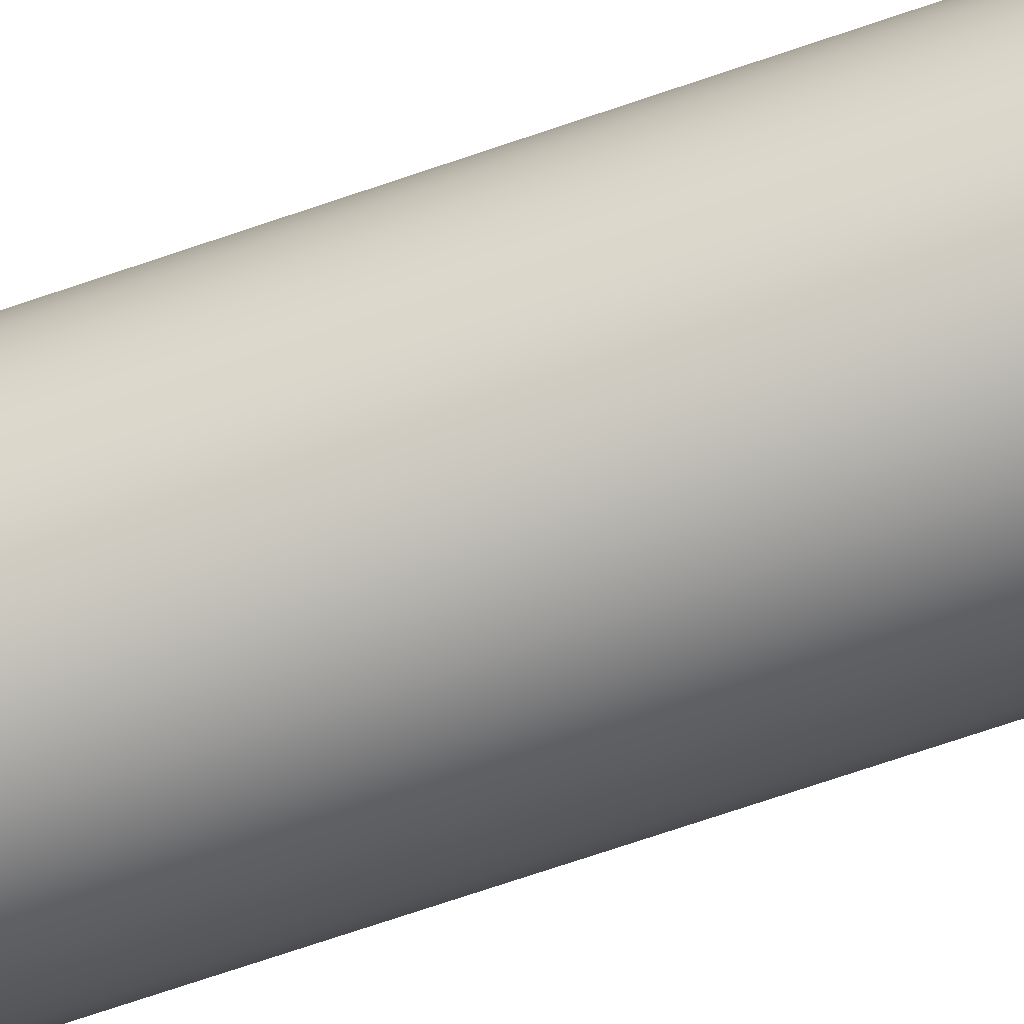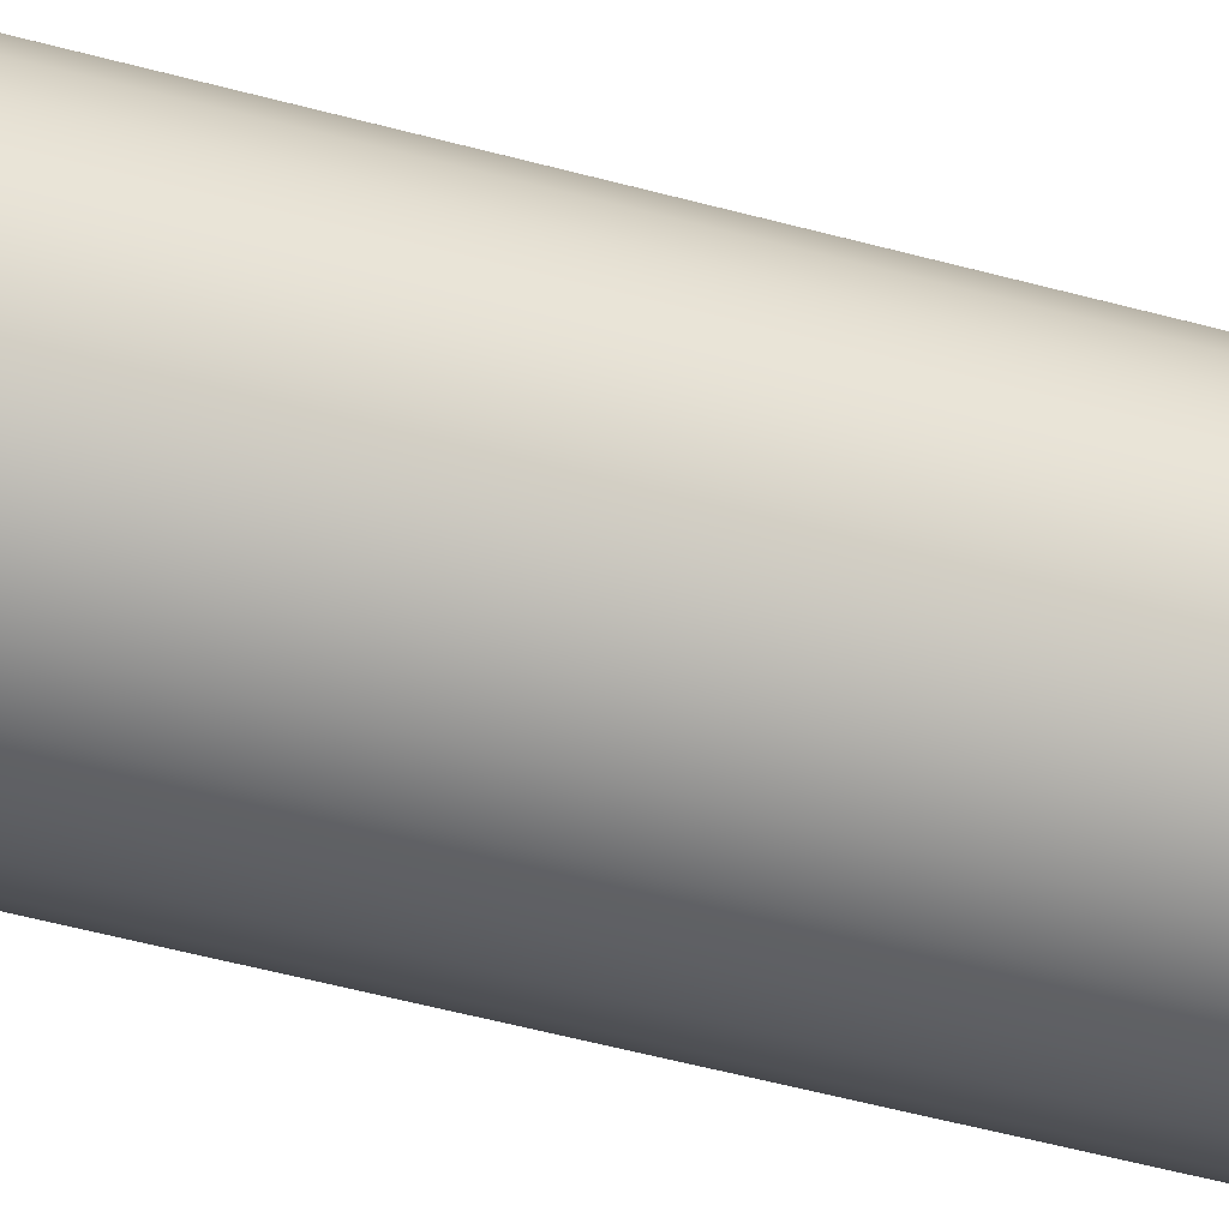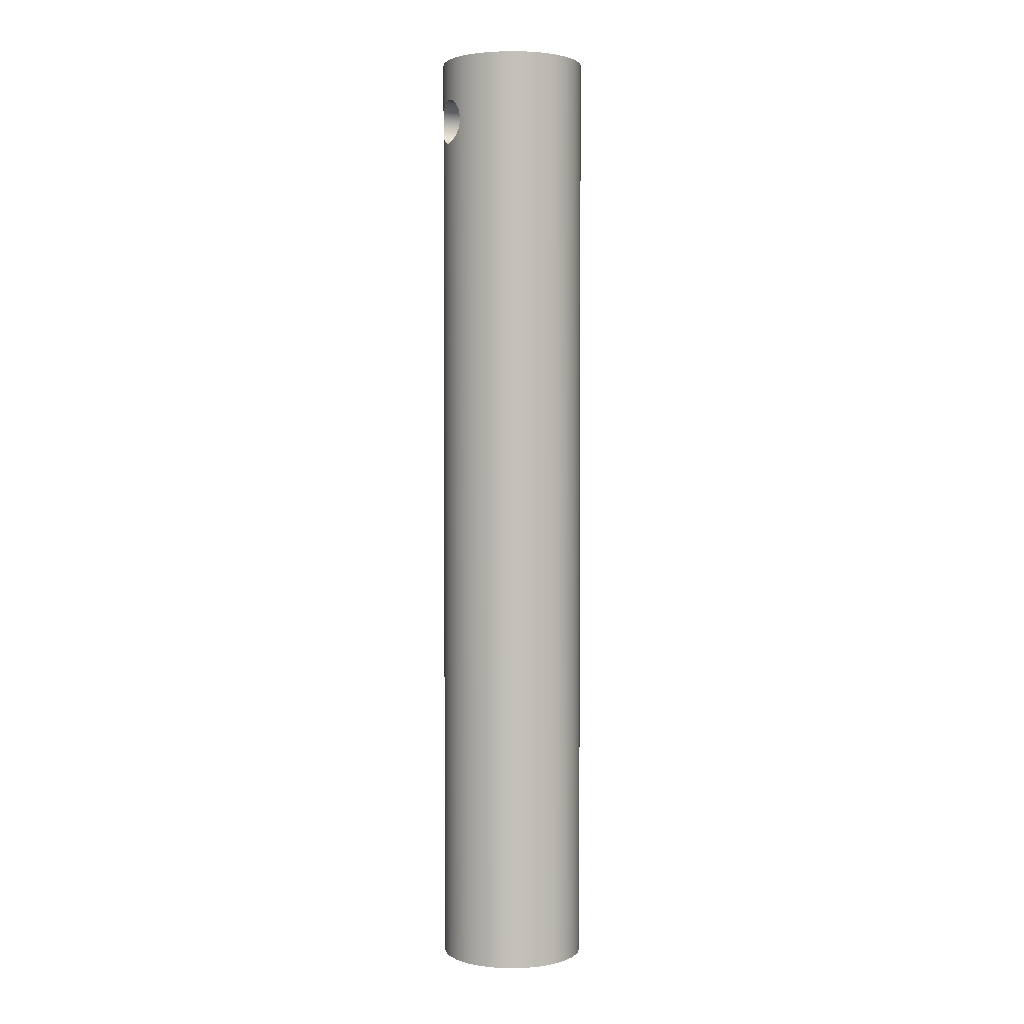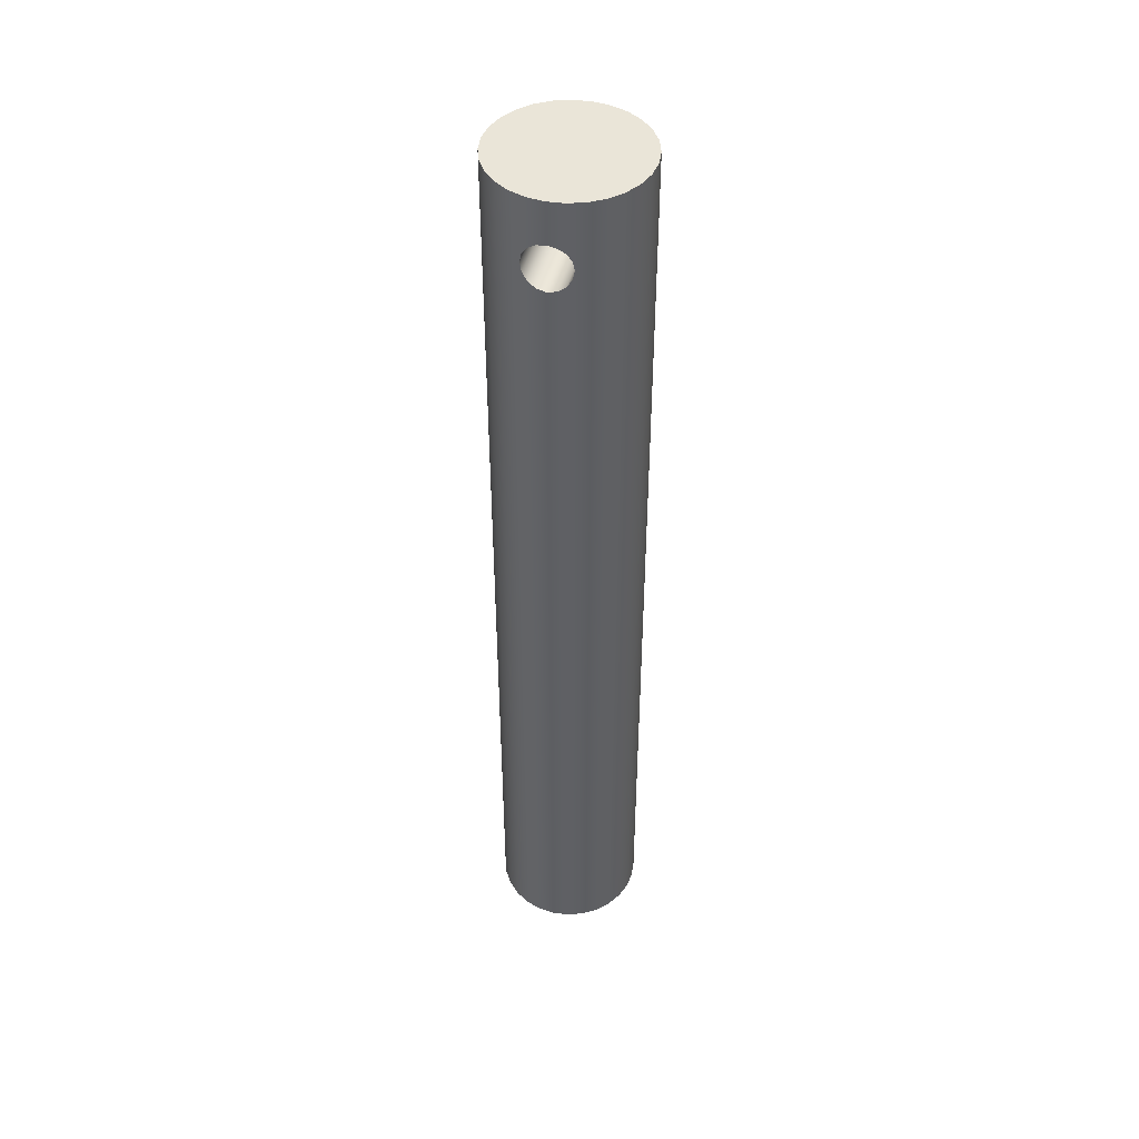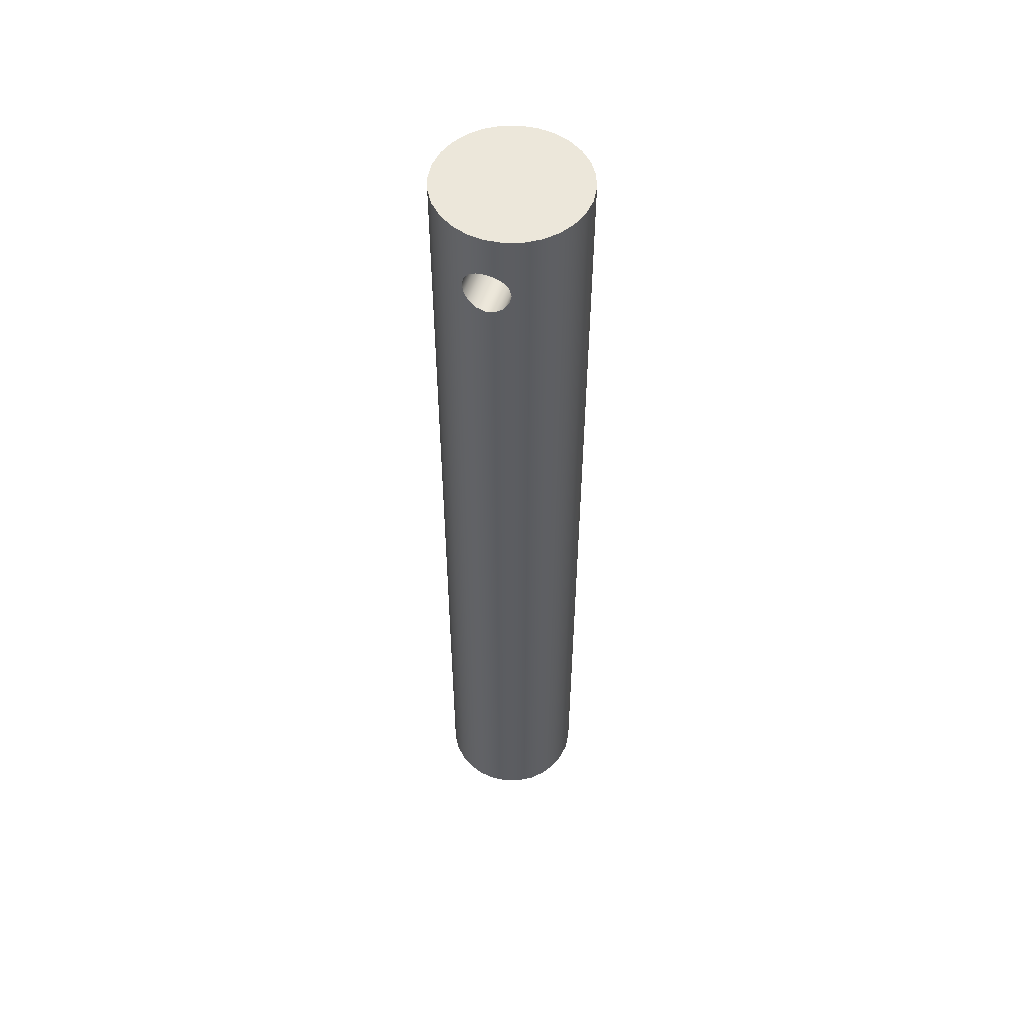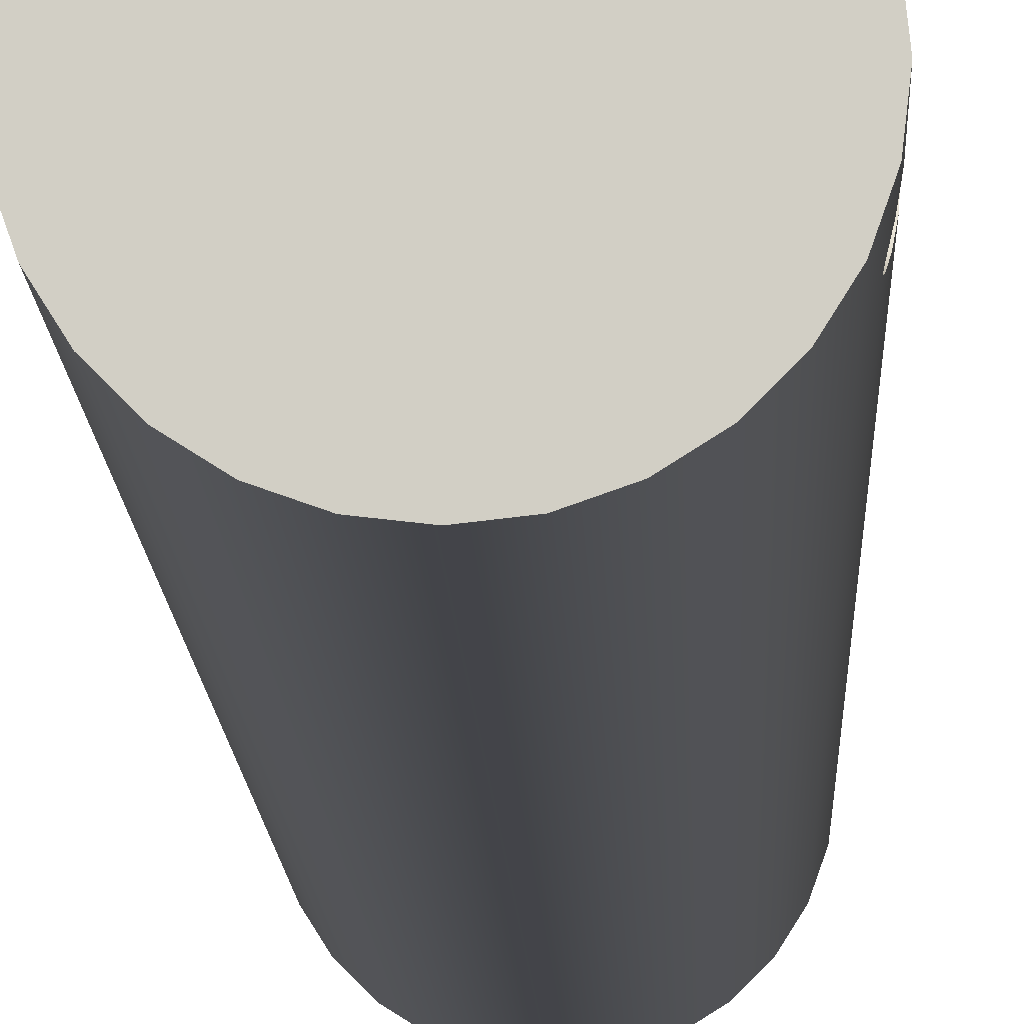
<metadata>
{"format":"obj","ext":"obj","renderer":"f3d","projection":"perspective","resolution":1024,"background":"white","views":[{"elev":-68.2,"azim":-70.8,"up":"+Y"},{"elev":-41.0,"azim":-109.5,"up":"+Y"},{"elev":2.6,"azim":155.6,"up":"+Z"},{"elev":45.5,"azim":104.8,"up":"+Z"},{"elev":53.5,"azim":-71.5,"up":"+Z"},{"elev":-8.5,"azim":1.3,"up":"+Y"}]}
</metadata>
<code>
v 0.38 0.125 4.85
v 0.383 0.1154 4.802
v 0.3901 0.0884 4.762
v 0.3971 0.04799 4.735
v 0.4 -5.204e-17 4.725
v 0.3971 -0.04799 4.735
v 0.3901 -0.0884 4.762
v 0.383 -0.1154 4.802
v 0.38 -0.125 4.85
v 0.383 -0.1154 4.898
v 0.3901 -0.0884 4.938
v 0.3971 -0.04799 4.965
v 0.4 -6.939e-18 4.975
v 0.3971 0.04799 4.965
v 0.3901 0.0884 4.938
v 0.383 0.1154 4.898
v -0.38 0.125 4.85
v -0.383 0.1154 4.898
v -0.3901 0.0884 4.938
v -0.3971 0.04799 4.965
v -0.4 -8.674e-18 4.975
v -0.3971 -0.04799 4.965
v -0.3901 -0.0884 4.938
v -0.383 -0.1154 4.898
v -0.38 -0.125 4.85
v -0.383 -0.1154 4.802
v -0.3901 -0.0884 4.762
v -0.3971 -0.04799 4.735
v -0.4 -5.551e-17 4.725
v -0.3971 0.04799 4.735
v -0.3901 0.0884 4.762
v -0.383 0.1154 4.802
v -0.4 -4.899e-17 5.2
v -0.39 0.08901 5.2
v -0.3604 0.1736 5.2
v -0.3127 0.2494 5.2
v -0.2494 0.3127 5.2
v -0.1736 0.3604 5.2
v -0.08901 0.39 5.2
v 2.449e-17 0.4 5.2
v 0.08901 0.39 5.2
v 0.1736 0.3604 5.2
v 0.2494 0.3127 5.2
v 0.3127 0.2494 5.2
v 0.3604 0.1736 5.2
v 0.39 0.08901 5.2
v 0.4 0 5.2
v 0.39 -0.08901 5.2
v 0.3604 -0.1736 5.2
v 0.3127 -0.2494 5.2
v 0.2494 -0.3127 5.2
v 0.1736 -0.3604 5.2
v 0.08901 -0.39 5.2
v 2.449e-17 -0.4 5.2
v -0.08901 -0.39 5.2
v -0.1736 -0.3604 5.2
v -0.2494 -0.3127 5.2
v -0.3127 -0.2494 5.2
v -0.3604 -0.1736 5.2
v -0.39 -0.08901 5.2
v -0.4 -4.899e-17 0
v -0.39 -0.08901 0
v -0.3604 -0.1736 0
v -0.3127 -0.2494 0
v -0.2494 -0.3127 0
v -0.1736 -0.3604 0
v -0.08901 -0.39 0
v 2.449e-17 -0.4 0
v 0.08901 -0.39 0
v 0.1736 -0.3604 0
v 0.2494 -0.3127 0
v 0.3127 -0.2494 0
v 0.3604 -0.1736 0
v 0.39 -0.08901 0
v 0.4 0 0
v 0.39 0.08901 0
v 0.3604 0.1736 0
v 0.3127 0.2494 0
v 0.2494 0.3127 0
v 0.1736 0.3604 0
v 0.08901 0.39 0
v 2.449e-17 0.4 0
v -0.08901 0.39 0
v -0.1736 0.3604 0
v -0.2494 0.3127 0
v -0.3127 0.2494 0
v -0.3604 0.1736 0
v -0.39 0.08901 0
v -0.4 -4.899e-17 0
v -0.4 -5.551e-17 4.725
v -0.4 -8.674e-18 4.975
v -0.4 -4.899e-17 5.2
v 0.38 0.125 4.85
v 0.383 0.1154 4.898
v 0.3901 0.0884 4.938
v 0.3971 0.04799 4.965
v 0.4 -6.939e-18 4.975
v 0.3971 -0.04799 4.965
v 0.3901 -0.0884 4.938
v 0.383 -0.1154 4.898
v 0.38 -0.125 4.85
v 0.383 -0.1154 4.802
v 0.3901 -0.0884 4.762
v 0.3971 -0.04799 4.735
v 0.4 -5.204e-17 4.725
v 0.3971 0.04799 4.735
v 0.3901 0.0884 4.762
v 0.383 0.1154 4.802
v -0.38 0.125 4.85
v -0.383 0.1154 4.802
v -0.3901 0.0884 4.762
v -0.3971 0.04799 4.735
v -0.4 -5.551e-17 4.725
v -0.3971 -0.04799 4.735
v -0.3901 -0.0884 4.762
v -0.383 -0.1154 4.802
v -0.38 -0.125 4.85
v -0.383 -0.1154 4.898
v -0.3901 -0.0884 4.938
v -0.3971 -0.04799 4.965
v -0.4 -8.674e-18 4.975
v -0.3971 0.04799 4.965
v -0.3901 0.0884 4.938
v -0.383 0.1154 4.898
v 0.4 -6.939e-18 4.975
v -0.4 -8.674e-18 4.975
v -0.4 -4.899e-17 5.2
v -0.39 -0.08901 5.2
v -0.3604 -0.1736 5.2
v -0.3127 -0.2494 5.2
v -0.2494 -0.3127 5.2
v -0.1736 -0.3604 5.2
v -0.08901 -0.39 5.2
v 2.449e-17 -0.4 5.2
v 0.08901 -0.39 5.2
v 0.1736 -0.3604 5.2
v 0.2494 -0.3127 5.2
v 0.3127 -0.2494 5.2
v 0.3604 -0.1736 5.2
v 0.39 -0.08901 5.2
v 0.4 0 5.2
v 0.39 0.08901 5.2
v 0.3604 0.1736 5.2
v 0.3127 0.2494 5.2
v 0.2494 0.3127 5.2
v 0.1736 0.3604 5.2
v 0.08901 0.39 5.2
v 2.449e-17 0.4 5.2
v -0.08901 0.39 5.2
v -0.1736 0.3604 5.2
v -0.2494 0.3127 5.2
v -0.3127 0.2494 5.2
v -0.3604 0.1736 5.2
v -0.39 0.08901 5.2
v -0.4 -4.899e-17 0
v -0.39 0.08901 0
v -0.3604 0.1736 0
v -0.3127 0.2494 0
v -0.2494 0.3127 0
v -0.1736 0.3604 0
v -0.08901 0.39 0
v 2.449e-17 0.4 0
v 0.08901 0.39 0
v 0.1736 0.3604 0
v 0.2494 0.3127 0
v 0.3127 0.2494 0
v 0.3604 0.1736 0
v 0.39 0.08901 0
v 0.4 0 0
v 0.39 -0.08901 0
v 0.3604 -0.1736 0
v 0.3127 -0.2494 0
v 0.2494 -0.3127 0
v 0.1736 -0.3604 0
v 0.08901 -0.39 0
v 2.449e-17 -0.4 0
v -0.08901 -0.39 0
v -0.1736 -0.3604 0
v -0.2494 -0.3127 0
v -0.3127 -0.2494 0
v -0.3604 -0.1736 0
v -0.39 -0.08901 0
f 2 76 1
f 1 76 77
f 1 77 45
f 45 77 44
f 44 77 78
f 44 78 43
f 43 78 79
f 43 79 42
f 42 79 80
f 42 80 41
f 41 80 81
f 41 81 40
f 40 81 82
f 40 82 39
f 39 82 83
f 39 83 38
f 38 83 84
f 38 84 37
f 37 84 85
f 37 85 36
f 36 85 86
f 36 86 35
f 35 86 87
f 35 87 17
f 17 87 88
f 17 88 32
f 32 88 31
f 31 88 30
f 30 88 89
f 30 89 29
f 90 61 28
f 28 61 62
f 28 62 27
f 27 62 26
f 26 62 25
f 25 62 63
f 25 63 59
f 59 63 58
f 58 63 64
f 58 64 57
f 57 64 65
f 57 65 56
f 56 65 66
f 56 66 55
f 55 66 67
f 55 67 54
f 54 67 68
f 54 68 53
f 53 68 69
f 53 69 52
f 52 69 70
f 52 70 51
f 51 70 71
f 51 71 50
f 50 71 72
f 50 72 49
f 49 72 73
f 49 73 9
f 9 73 74
f 9 74 8
f 8 74 7
f 7 74 6
f 6 74 75
f 6 75 5
f 5 75 4
f 4 75 76
f 4 76 3
f 3 76 2
f 9 10 49
f 49 10 48
f 48 10 11
f 48 11 12
f 48 12 47
f 47 12 13
f 47 13 14
f 47 14 46
f 46 14 15
f 46 15 16
f 16 1 46
f 46 1 45
f 17 18 35
f 35 18 34
f 34 18 19
f 34 19 20
f 34 20 33
f 33 20 91
f 92 21 22
f 92 22 60
f 60 22 23
f 60 23 24
f 24 25 60
f 60 25 59
f 94 124 93
f 93 124 109
f 93 109 108
f 108 109 110
f 108 110 107
f 107 110 111
f 107 111 106
f 106 111 112
f 106 112 105
f 105 112 113
f 105 113 104
f 104 113 114
f 104 114 103
f 103 114 115
f 103 115 102
f 102 115 116
f 102 116 101
f 101 116 117
f 101 117 100
f 100 117 118
f 100 118 99
f 99 118 119
f 99 119 98
f 98 119 120
f 98 120 97
f 97 120 126
f 125 121 96
f 96 121 122
f 96 122 95
f 95 122 123
f 95 123 94
f 94 123 124
f 128 140 127
f 127 140 141
f 127 141 154
f 154 141 142
f 154 142 153
f 153 142 143
f 153 143 152
f 152 143 144
f 152 144 151
f 151 144 145
f 151 145 150
f 150 145 146
f 150 146 149
f 149 146 147
f 149 147 148
f 140 128 139
f 139 128 129
f 139 129 138
f 138 129 130
f 138 130 137
f 137 130 131
f 137 131 136
f 136 131 132
f 136 132 135
f 135 132 133
f 135 133 134
f 156 168 155
f 155 168 169
f 155 169 182
f 182 169 170
f 182 170 181
f 181 170 171
f 181 171 180
f 180 171 172
f 180 172 179
f 179 172 173
f 179 173 178
f 178 173 174
f 178 174 177
f 177 174 175
f 177 175 176
f 168 156 167
f 167 156 157
f 167 157 166
f 166 157 158
f 166 158 165
f 165 158 159
f 165 159 164
f 164 159 160
f 164 160 163
f 163 160 161
f 163 161 162

</code>
